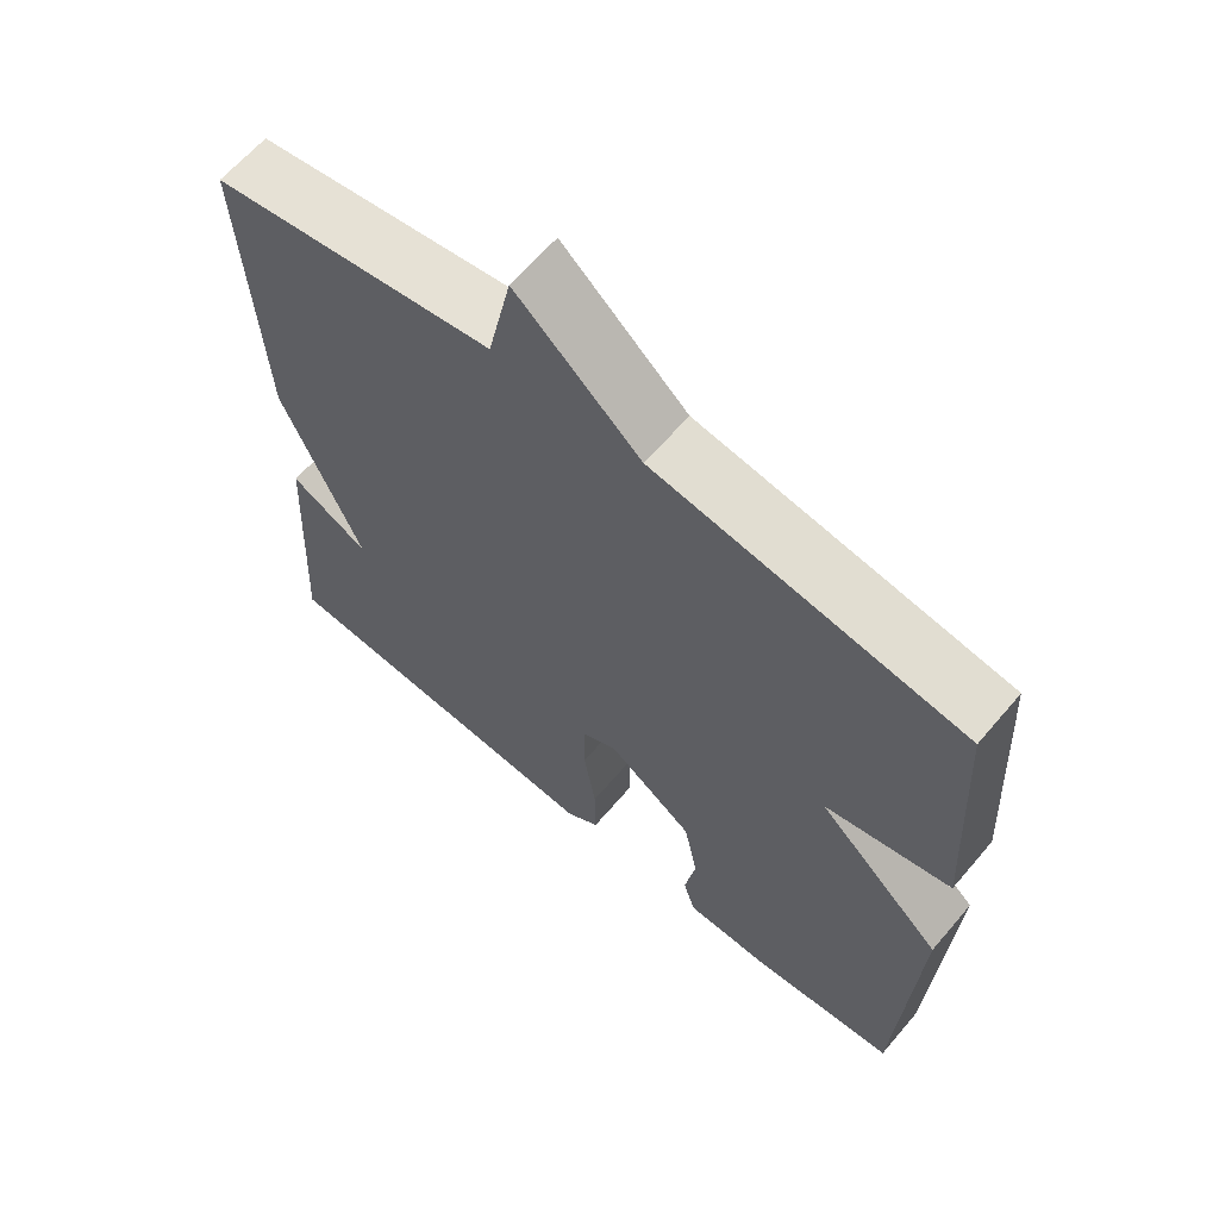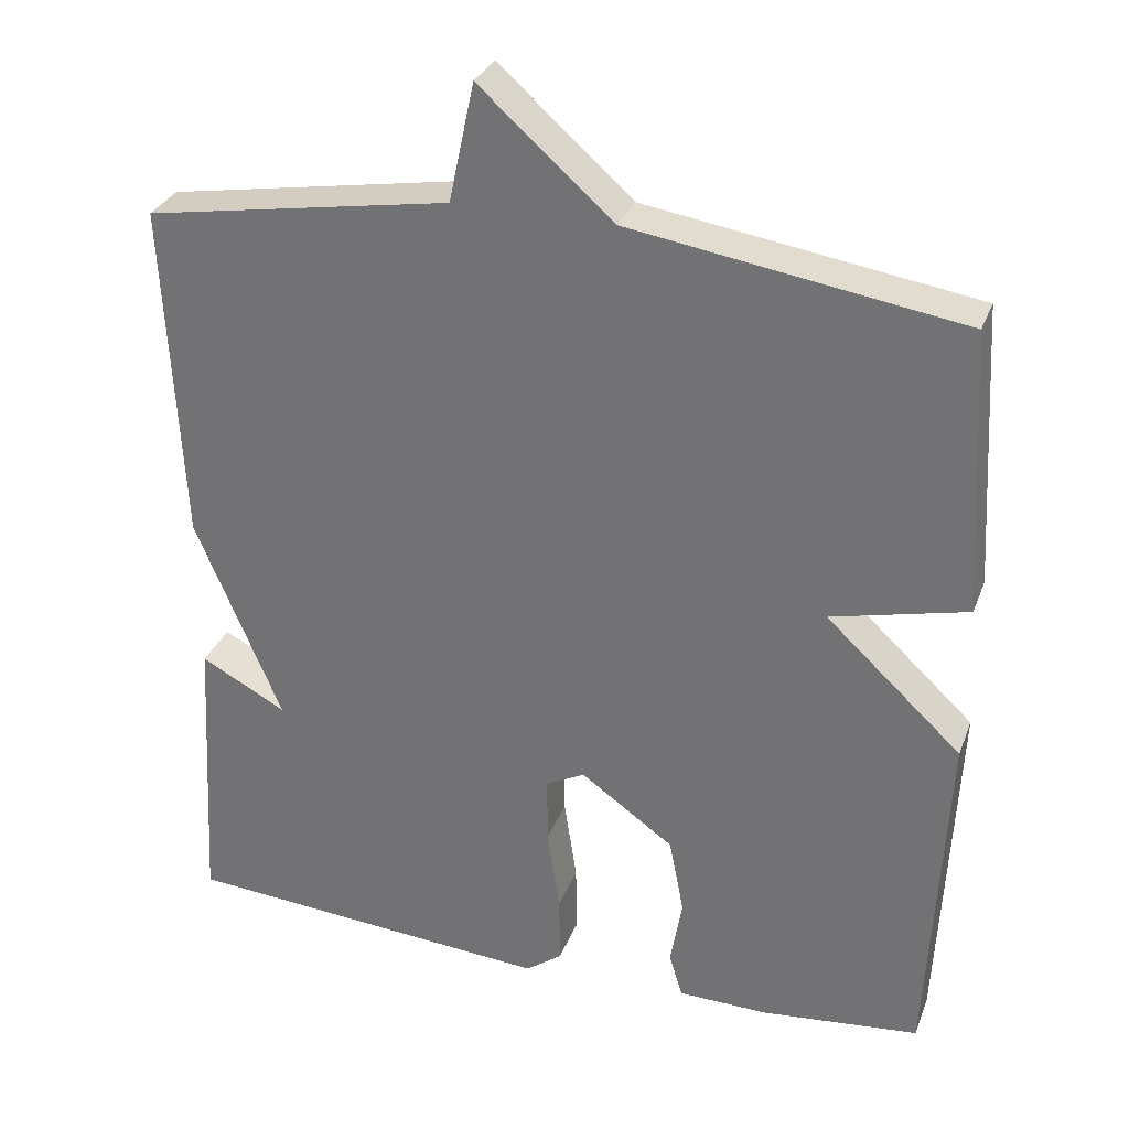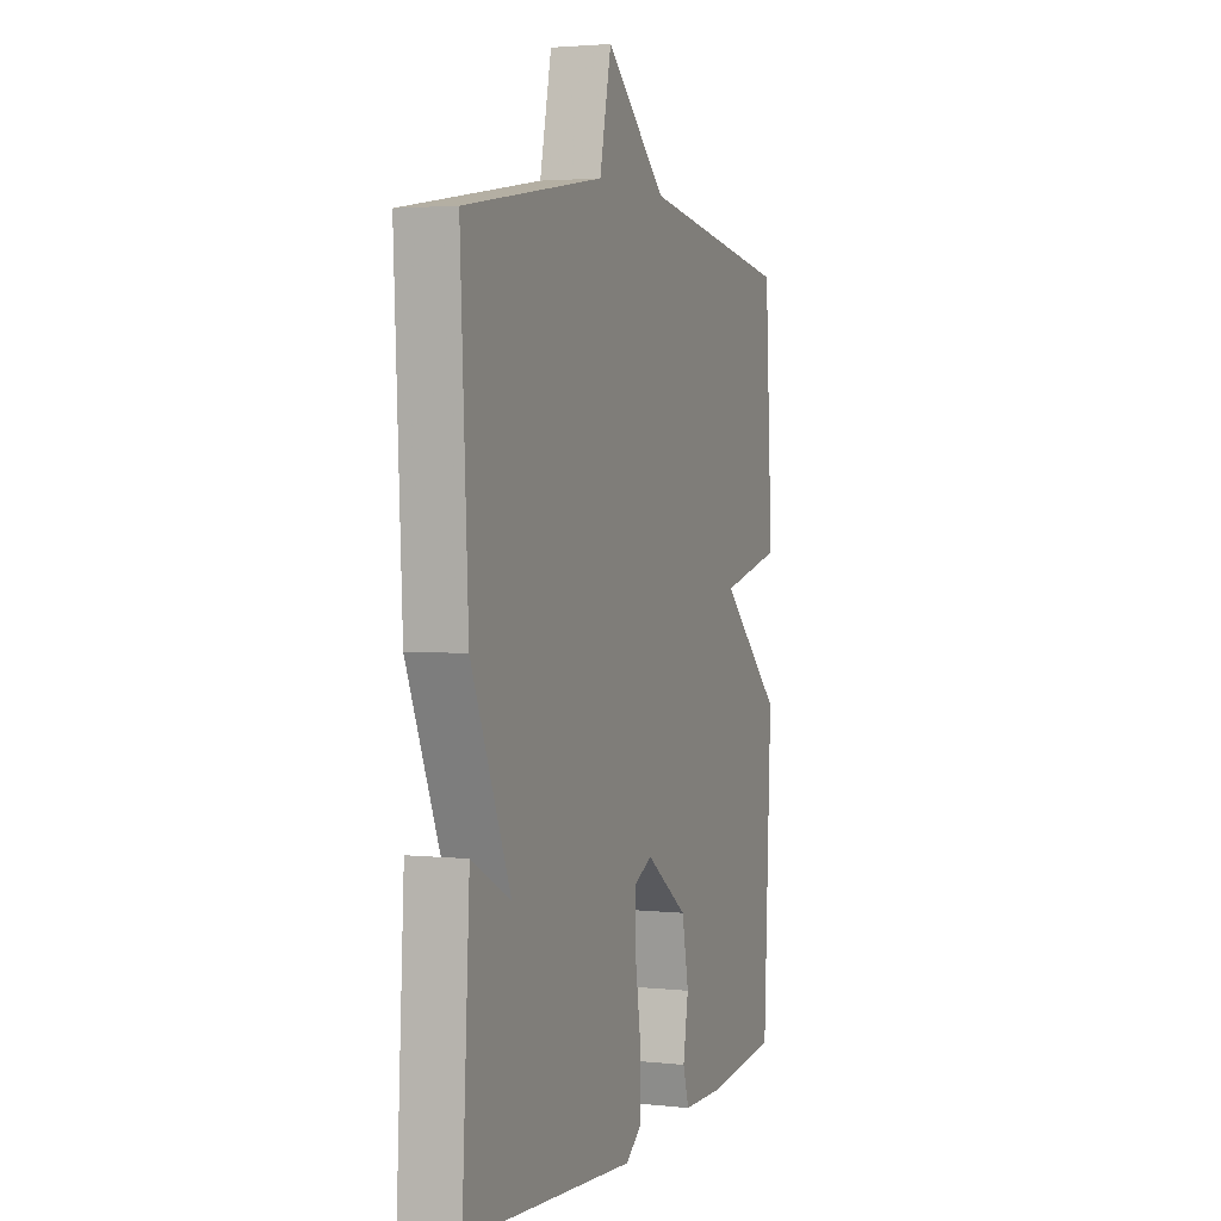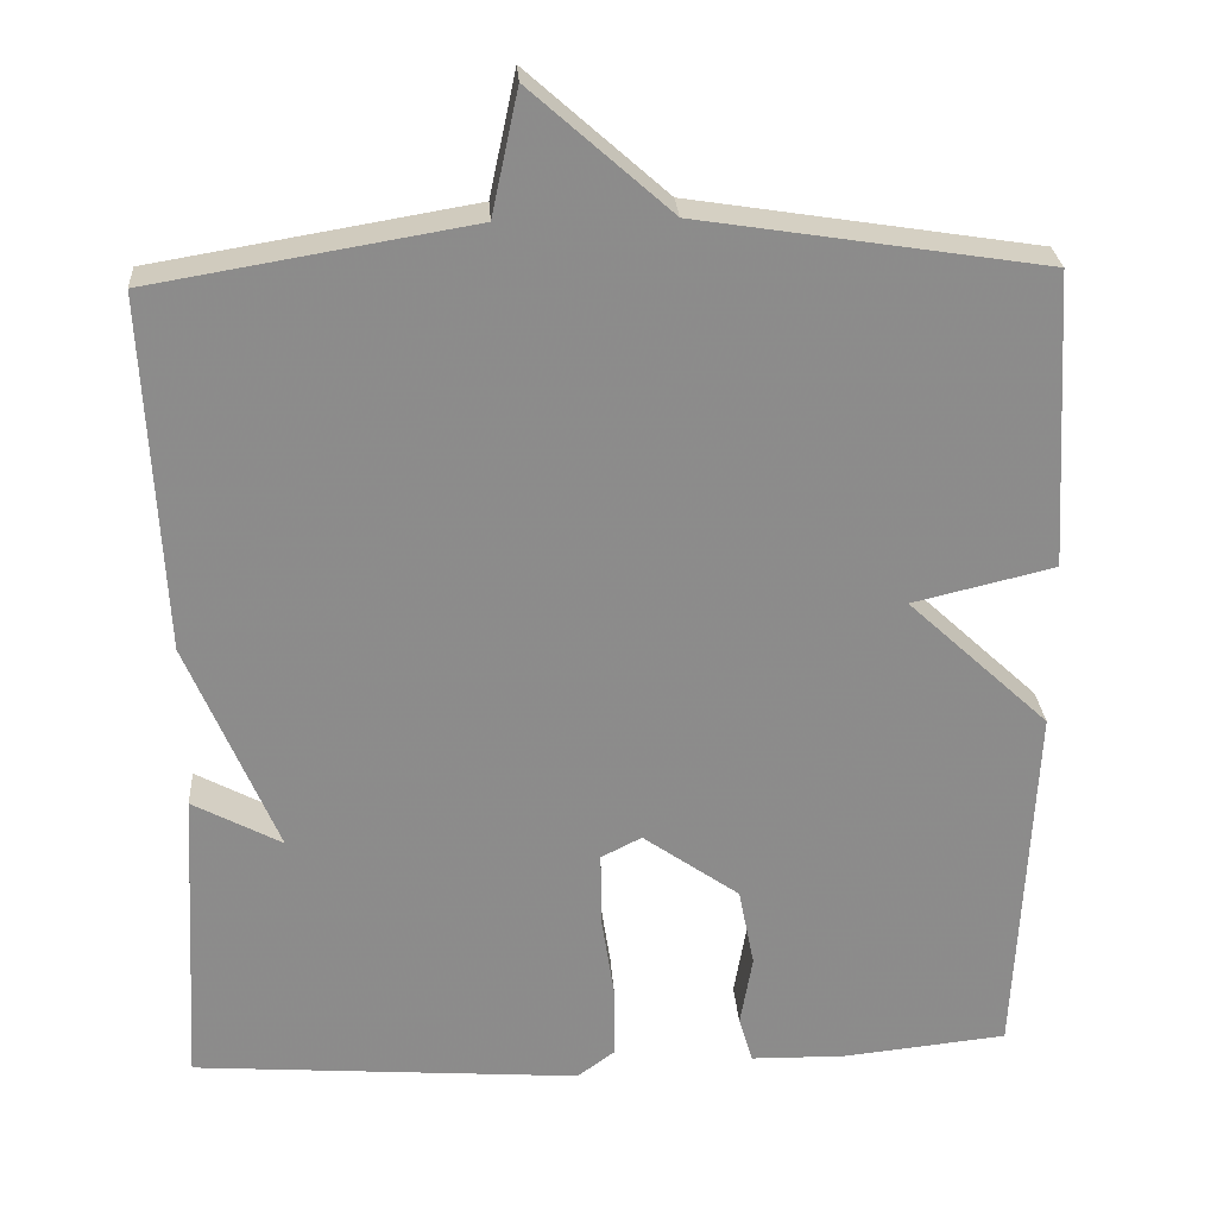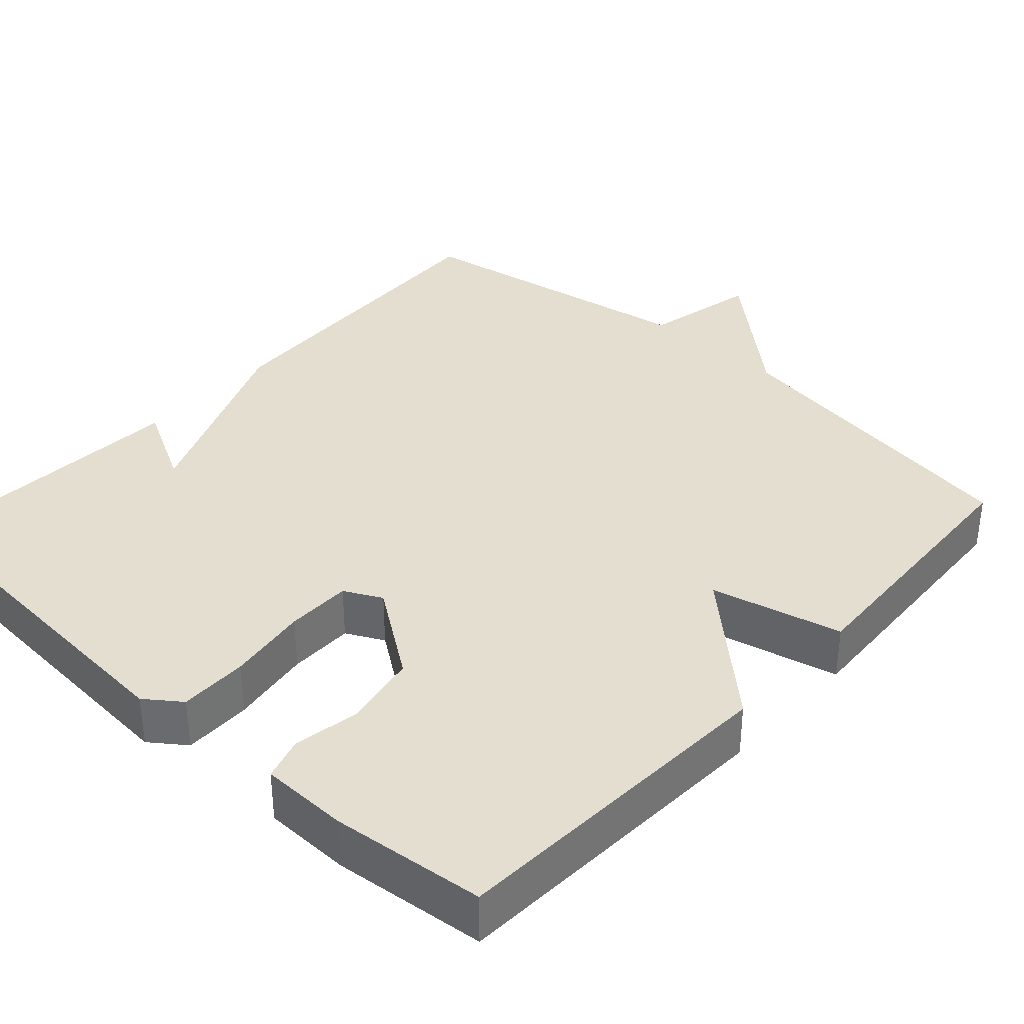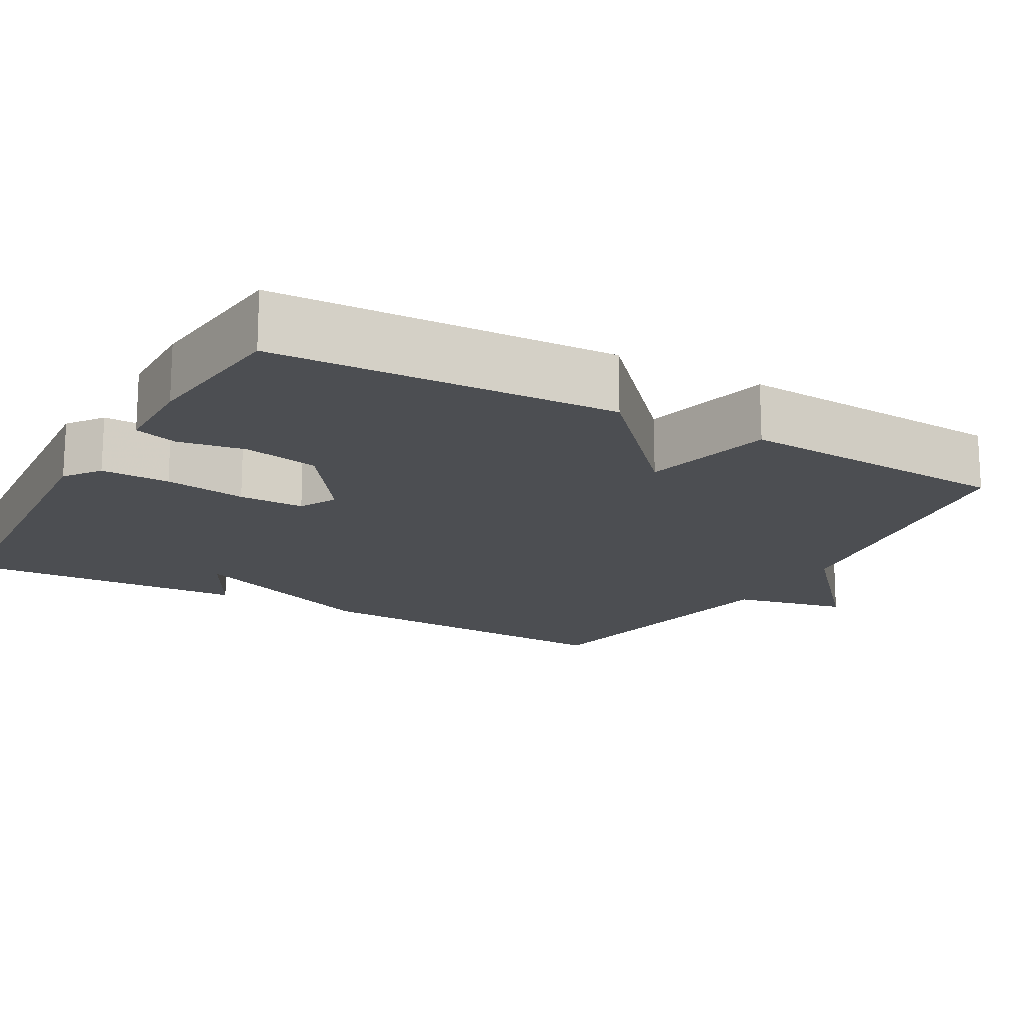
<metadata>
{"format":"obj","ext":"obj","renderer":"f3d","projection":"perspective","resolution":1024,"background":"white","views":[{"elev":63.9,"azim":-139.6,"up":"+Z"},{"elev":30.8,"azim":-161.3,"up":"+Z"},{"elev":2.8,"azim":110.3,"up":"+Z"},{"elev":26.3,"azim":176.2,"up":"+Z"},{"elev":35.9,"azim":-137.6,"up":"+Y"},{"elev":-16.7,"azim":-119.5,"up":"+Y"}]}
</metadata>
<code>
v 0.5 0.07 -0.5
v 0.03 0.07 -0.535
v -0.016 0.07 -0.501
v -0.015 0.07 -0.412
v 0.001 0.07 -0.306
v 0.001 0.07 -0.221
v -0.048 0.07 -0.196
v -0.165 0.07 -0.279
v -0.184 0.07 -0.376
v -0.169 0.07 -0.463
v -0.186 0.07 -0.519
v -0.3 0.07 -0.521
v -0.5 0.07 -0.5
v -0.521 0.07 -0.057
v -0.35 0.07 0.102
v -0.521 0.07 0.143
v -0.5 0.07 0.5
v -0.084 0.07 0.565
v 0.084 0.07 0.714
v 0.116 0.07 0.565
v 0.5 0.07 0.5
v 0.479 0.07 0.071
v 0.371 0.07 -0.187
v 0.479 0.07 -0.129
v 0.5 0 -0.5
v 0.03 0 -0.535
v -0.016 0 -0.501
v -0.015 0 -0.412
v 0.001 0 -0.306
v 0.001 0 -0.221
v -0.048 0 -0.196
v -0.165 0 -0.279
v -0.184 0 -0.376
v -0.169 0 -0.463
v -0.186 0 -0.519
v -0.3 0 -0.521
v -0.5 0 -0.5
v -0.521 0 -0.057
v -0.35 0 0.102
v -0.521 0 0.143
v -0.5 0 0.5
v -0.084 0 0.565
v 0.084 0 0.714
v 0.116 0 0.565
v 0.5 0 0.5
v 0.479 0 0.071
v 0.371 0 -0.187
v 0.479 0 -0.129
f 2 3 4
f 1 2 4
f 24 1 4
f 23 24 4
f 20 21 22 23
f 18 19 20
f 17 18 20
f 16 17 20
f 15 16 20
f 15 20 23
f 13 14 15
f 12 13 15
f 11 12 15
f 10 11 15
f 9 10 15
f 8 9 15
f 7 8 15
f 6 7 15 23
f 5 6 23
f 4 5 23
f 28 27 26
f 28 26 25
f 28 25 48
f 28 48 47
f 47 46 45 44
f 44 43 42
f 44 42 41
f 44 41 40
f 44 40 39
f 47 44 39
f 39 38 37
f 39 37 36
f 39 36 35
f 39 35 34
f 39 34 33
f 39 33 32
f 39 32 31
f 47 39 31 30
f 47 30 29
f 47 29 28
f 1 25 26 2
f 2 26 27 3
f 3 27 28 4
f 4 28 29 5
f 5 29 30 6
f 6 30 31 7
f 7 31 32 8
f 8 32 33 9
f 9 33 34 10
f 10 34 35 11
f 11 35 36 12
f 12 36 37 13
f 13 37 38 14
f 14 38 39 15
f 15 39 40 16
f 16 40 41 17
f 17 41 42 18
f 18 42 43 19
f 19 43 44 20
f 20 44 45 21
f 21 45 46 22
f 22 46 47 23
f 23 47 48 24
f 24 48 25 1

</code>
